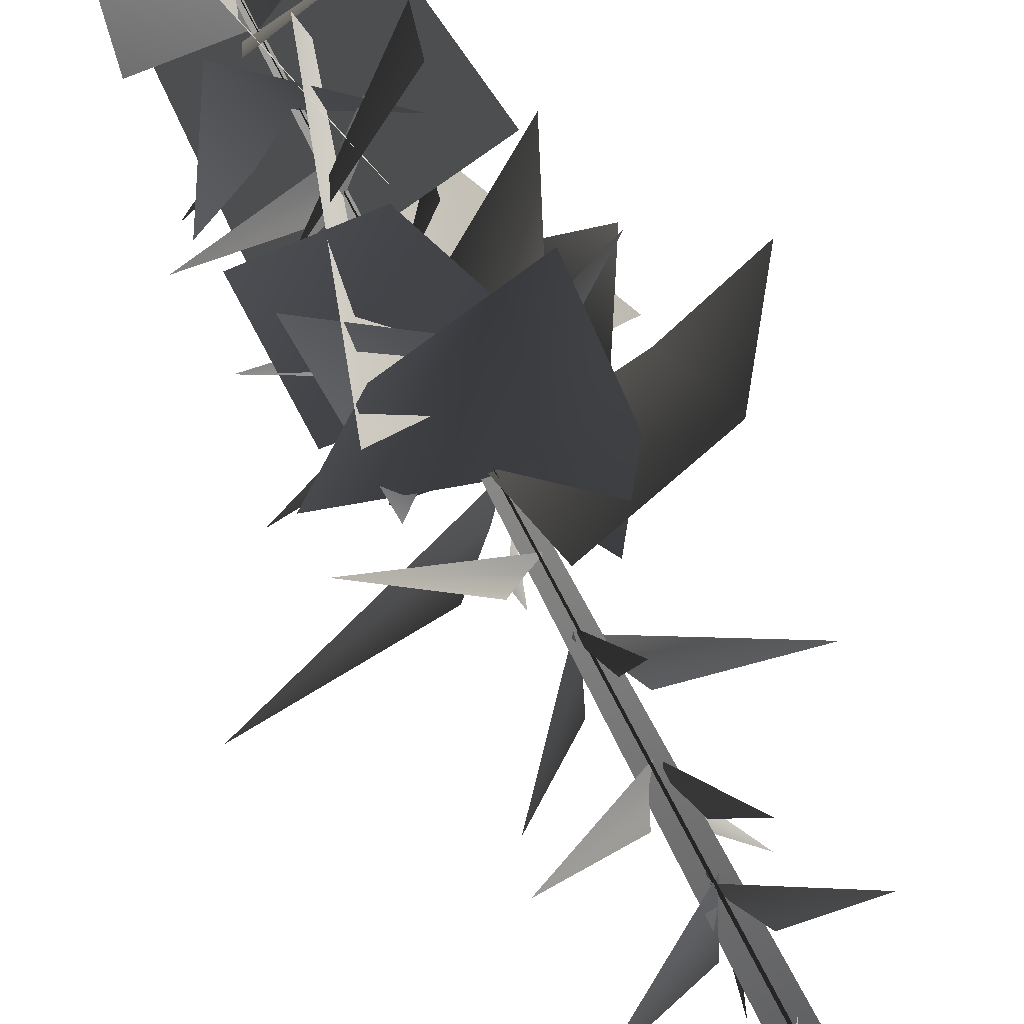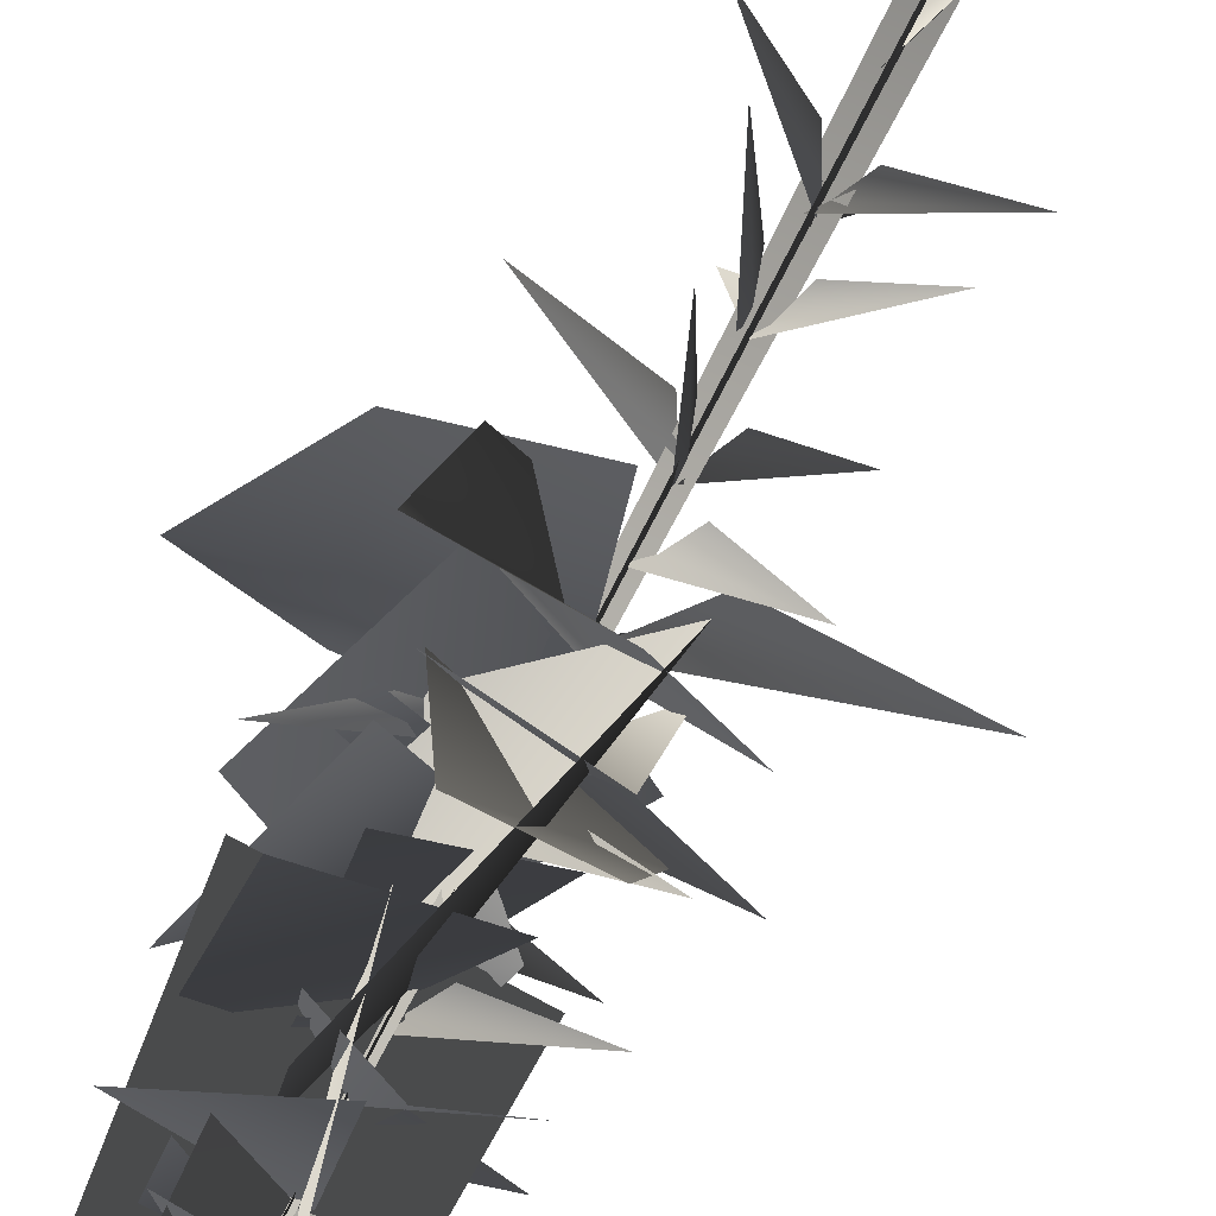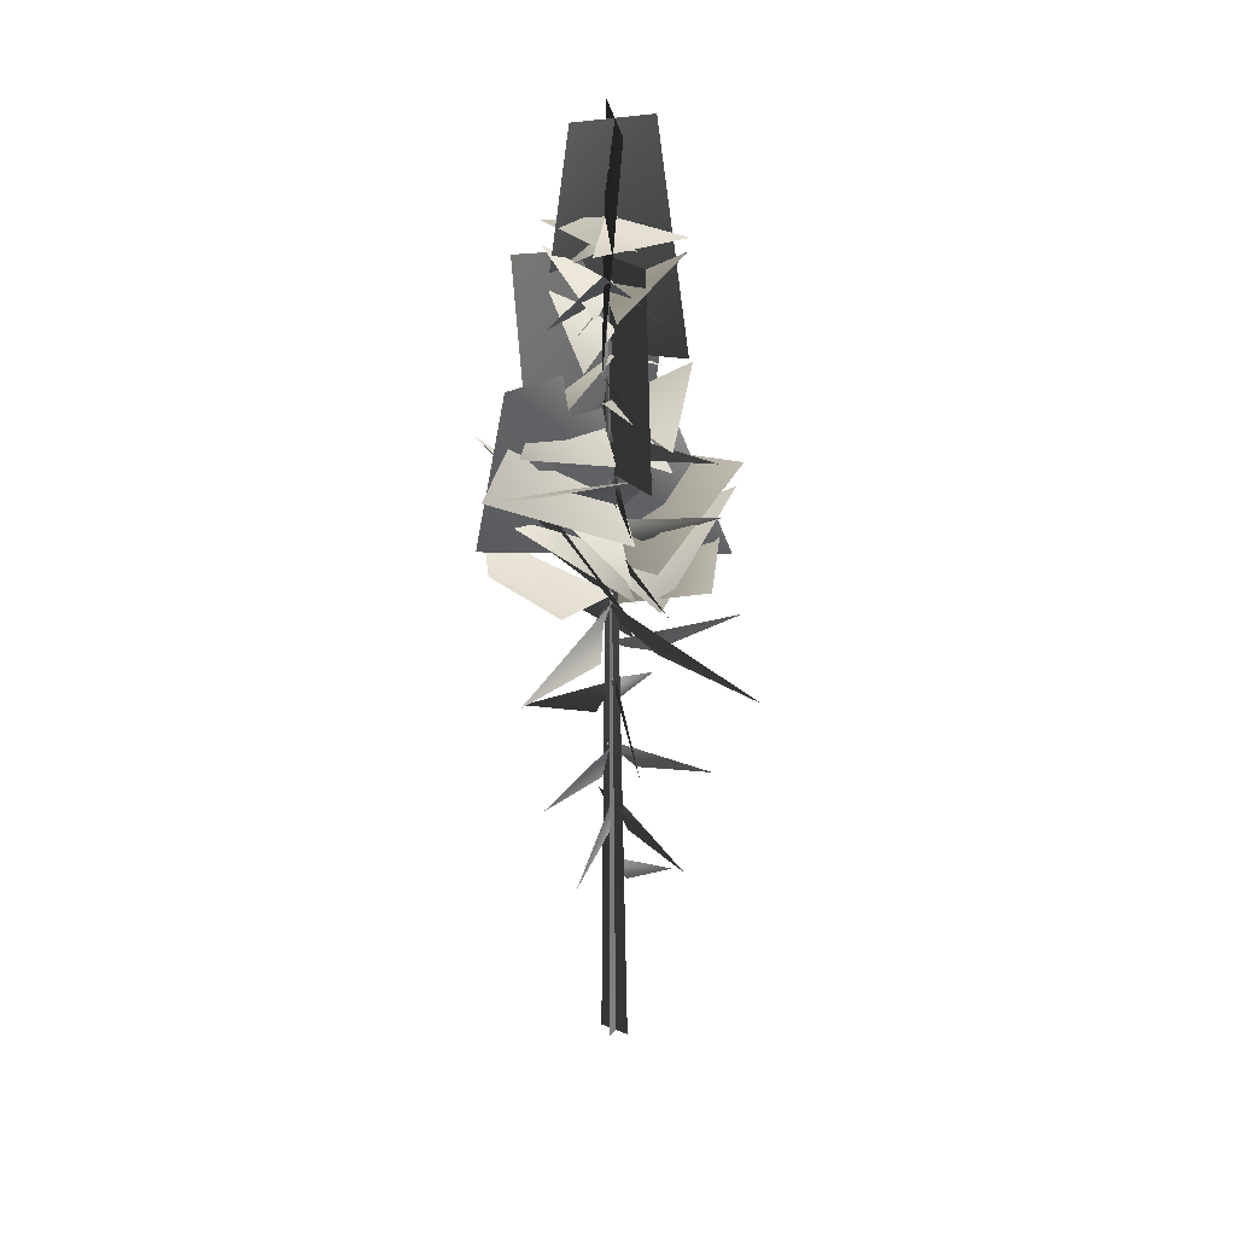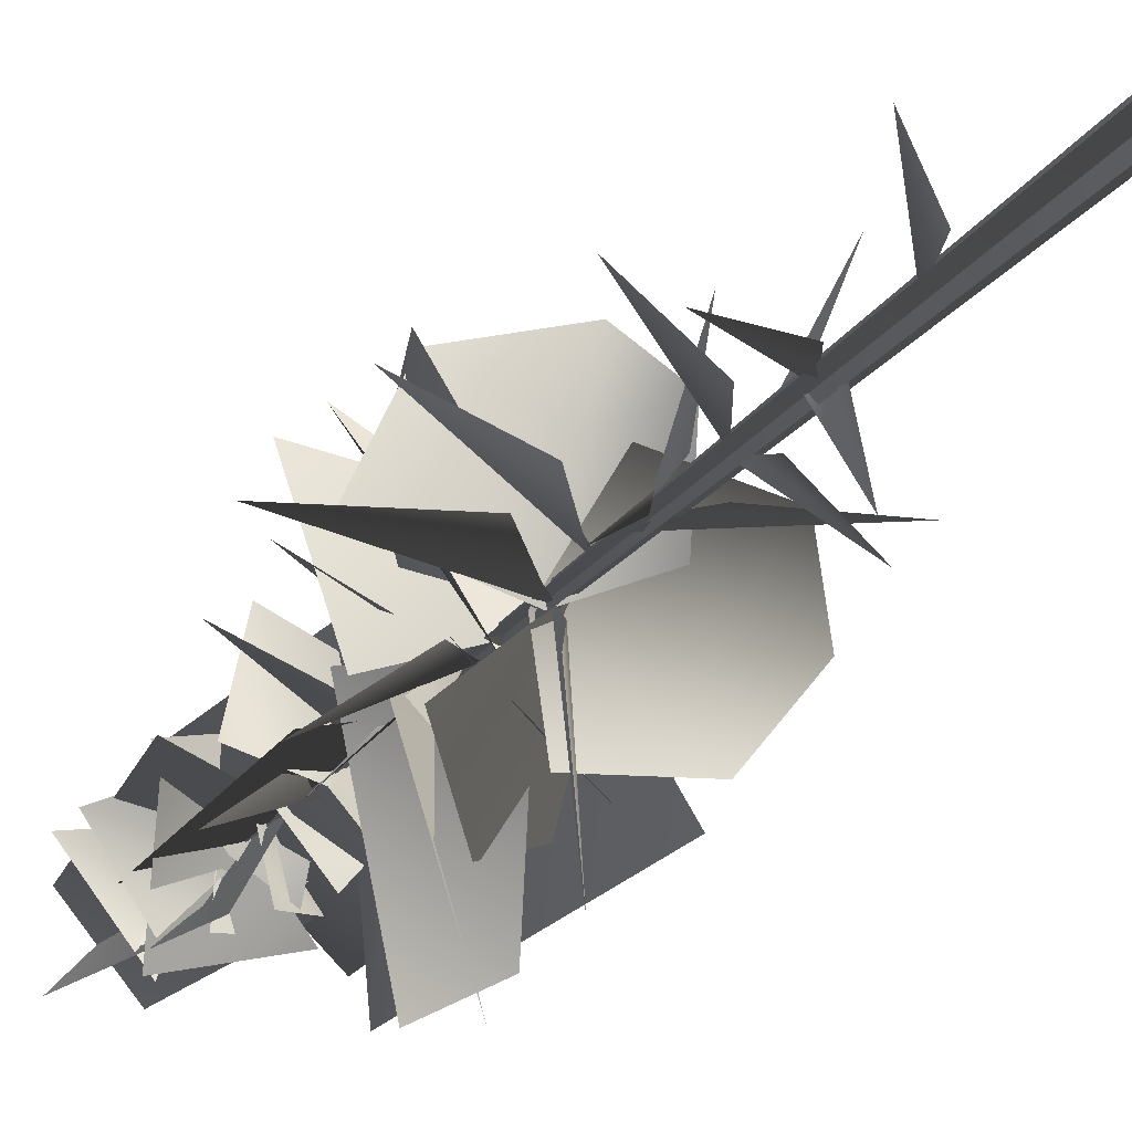
<metadata>
{"format":"obj","ext":"obj","renderer":"f3d","projection":"perspective","resolution":1024,"background":"white","views":[{"elev":77.2,"azim":-28.3,"up":"+Z"},{"elev":66.6,"azim":-154.9,"up":"+Z"},{"elev":28.5,"azim":-148.4,"up":"+Y"},{"elev":-26.5,"azim":-29.4,"up":"+Z"}]}
</metadata>
<code>
v -0.8219 4.634 1.745
v 0.00181 5.39 0.1531
v 0.1904 5.732 -0.02253
v -0.07485 4.762 0.4978
v 0.09081 7.368 0.273
v 0.002543 7.713 0.03443
v 1.76 6.344 2.004
v 0.3862 6.743 0.4759
v 0.08868 7.497 -0.08148
v 0.02602 7.88 0.1007
v -0.2017 6.108 -2.277
v -0.04561 6.83 -0.3179
v -0.09664 9.16 0.09502
v 0.1692 9.484 0.004145
v -2.194 8.45 1.484
v -0.3848 8.598 0.441
v 0.1629 9.094 -0.09227
v 0.03171 9.435 0.005356
v 1.132 7.871 -1.785
v 0.1799 8.511 -0.3413
v -0.06208 11.01 -0.04802
v 0.02625 11.4 0.09316
v -1.711 9.578 -1.487
v -0.3622 10.35 -0.08615
v 0.03157 11.12 0.2278
v 0.07602 11.46 -0.03029
v 0.3939 10.23 2.658
v 0.197 10.52 0.5948
v 2.705 14.19 0.3236
v 3.102 12.54 1.537
v 4.717 14.62 0.8057
v 0.01259 13.96 0.02734
v 0.2691 11.93 1.407
v 2.99 14.27 -1.379
v 0.3511 14.02 -1.968
v 0.00181 5.39 0.1531
v -0.8219 4.634 1.745
v 0.1904 5.732 -0.02253
v -0.07485 4.762 0.4978
v 0.09081 7.368 0.273
v 1.76 6.344 2.004
v 0.002543 7.713 0.03443
v 0.3862 6.743 0.4759
v 0.08868 7.497 -0.08148
v -0.2017 6.108 -2.277
v 0.02602 7.88 0.1007
v -0.04561 6.83 -0.3179
v -0.09664 9.16 0.09502
v -2.194 8.45 1.484
v 0.1692 9.484 0.004145
v -0.3848 8.598 0.441
v 0.1629 9.094 -0.09227
v 1.132 7.871 -1.785
v 0.03171 9.435 0.005356
v 0.1799 8.511 -0.3413
v -0.06208 11.01 -0.04802
v -1.711 9.578 -1.487
v 0.02625 11.4 0.09316
v -0.3622 10.35 -0.08615
v 0.03157 11.12 0.2278
v 0.3939 10.23 2.658
v 0.07602 11.46 -0.03029
v 0.197 10.52 0.5948
v 2.705 14.19 0.3236
v 4.717 14.62 0.8057
v 3.102 12.54 1.537
v 0.01259 13.96 0.02734
v 0.2691 11.93 1.407
v 2.99 14.27 -1.379
v 0.3511 14.02 -1.968
v -0.6239 12.02 0.9648
v -2.547 13.07 2.238
v -0.1718 12.32 0.2828
v 0.2244 12.51 0.004908
v -0.6239 12.02 0.9648
v -0.1718 12.32 0.2828
v -2.547 13.07 2.238
v 0.2244 12.51 0.004908
v 1.027 18.52 -1.099
v 1.957 19.48 1.674
v -1.036 17.18 1.163
v 1.532 18.18 3.152
v -1.167 14.3 -1.317
v 1.005 17.13 -1.811
v 1.525 13.3 1.308
v 3.344 16.22 -1.011
v 1.585 14.51 0.6128
v 0.287 16.77 3.037
v -1.68 15.27 -0.6746
v -1.96 16.93 3.21
v -0.9131 15.76 -0.4787
v 1.664 18.53 -2.254
v 1.068 16.95 1.479
v 1.506 17.67 -3.662
v -0.6306 20.59 -1.58
v 1.062 20.49 1.777
v 0.9696 26.47 1.214
v -0.7191 26.26 -0.7681
v 1.864 20.6 -0.469
v -1.716 20.6 0.6696
v -0.5907 26.39 0.9399
v 0.8387 26.34 -0.6294
v 1.208 17.57 -1.938
v -0.755 23.07 1.582
v 0.3705 17.64 2.31
v 2.296 23.01 -1.019
v -1.385 17.3 -0.4937
v 1.918 22.97 0.744
v 2.489 17.45 0.9169
v -1.086 23.06 -0.3508
v -1.541 14.05 3.476
v 3.108 15.11 -1.74
v 1.279 20.33 -2.89
v 0.4644 19.85 2.292
v 1.027 18.52 -1.099
v -1.036 17.18 1.163
v 1.957 19.48 1.674
v 1.532 18.18 3.152
v -1.167 14.3 -1.317
v 1.525 13.3 1.308
v 1.005 17.13 -1.811
v 3.344 16.22 -1.011
v 1.585 14.51 0.6128
v -1.68 15.27 -0.6746
v 0.287 16.77 3.037
v -1.96 16.93 3.21
v -0.9131 15.76 -0.4787
v 1.068 16.95 1.479
v 1.664 18.53 -2.254
v 1.506 17.67 -3.662
v -0.6306 20.59 -1.58
v 0.9696 26.47 1.214
v 1.062 20.49 1.777
v -0.7191 26.26 -0.7681
v 1.864 20.6 -0.469
v -0.5907 26.39 0.9399
v -1.716 20.6 0.6696
v 0.8387 26.34 -0.6294
v 1.208 17.57 -1.938
v 0.3705 17.64 2.31
v -0.755 23.07 1.582
v 2.296 23.01 -1.019
v -1.385 17.3 -0.4937
v 2.489 17.45 0.9169
v 1.918 22.97 0.744
v -1.086 23.06 -0.3508
v -1.541 14.05 3.476
v 1.279 20.33 -2.89
v 3.108 15.11 -1.74
v 0.4644 19.85 2.292
v -0.0453 7.41 0.007805
v 0.1584 7.767 0.1283
v -2.389 6.298 -0.3118
v -0.384 6.776 0.05371
v 0.1725 9.074 0.1403
v 0.2072 9.444 -0.07401
v 0.8554 7.802 2.319
v 0.335 8.418 0.3869
v 0.175 11.03 0.05166
v -0.08107 11.46 -0.06072
v 2.989 9.673 0.06143
v 0.5605 10.27 -0.05306
v 0.8896 14.14 2.746
v -1.095 14.71 3.642
v 1.592 14.84 4.834
v 0.08698 13.69 -0.07204
v -2.434 14.31 0.7923
v 1.676 12.73 2.819
v 1.043 11.96 0.01558
v -0.0453 7.41 0.007805
v -2.389 6.298 -0.3118
v 0.1584 7.767 0.1283
v -0.384 6.776 0.05371
v 0.1725 9.074 0.1403
v 0.8554 7.802 2.319
v 0.2072 9.444 -0.07401
v 0.335 8.418 0.3869
v 0.175 11.03 0.05166
v 2.989 9.673 0.06143
v -0.08107 11.46 -0.06072
v 0.5605 10.27 -0.05306
v -0.3128 12.56 -1.174
v 0.06953 12.69 -4.306
v 0.1043 13.2 -0.3952
v 0.1365 13.63 0.07991
v -0.3128 12.56 -1.174
v 0.1043 13.2 -0.3952
v 0.06953 12.69 -4.306
v 0.1365 13.63 0.07991
v -0.2388 13.16 -0.02128
v 0.2647 13.69 0.02637
v -4.598 12.32 -0.4178
v -1.105 12.36 0.3168
v -0.2388 13.16 -0.02128
v -4.598 12.32 -0.4178
v 0.2647 13.69 0.02637
v -1.105 12.36 0.3168
v 0.8896 14.14 2.746
v 1.592 14.84 4.834
v -1.095 14.71 3.642
v 0.08698 13.69 -0.07204
v -2.434 14.31 0.7923
v 1.676 12.73 2.819
v 1.043 11.96 0.01558
v -0.002317 24.04 0.1608
v -0.5633 23.5 -0.9646
v 1.866 23.76 -0.356
v -0.002317 24.04 0.1608
v 1.866 23.76 -0.356
v 0.458 23.23 1.286
v 0.262 24.05 0.05666
v 0.8166 23.17 1.009
v -1.79 23.72 0.4963
v 0.262 24.05 0.05666
v -1.79 23.72 0.4963
v -0.2845 23.51 -1.429
v 0.08431 23.32 -0.09592
v 1.327 22.61 -0.3511
v 0.9455 24.15 1.567
v 0.08431 23.32 -0.09592
v 0.9455 24.15 1.567
v -0.8665 22.85 1.208
v 0.06469 22.38 -0.103
v 1.193 21.58 -0.4551
v 1.003 22.95 1.686
v 0.06469 22.38 -0.103
v 1.003 22.95 1.686
v -0.9867 21.89 1.106
v 0.00248 22.37 0.1101
v -0.2744 21.9 -1.302
v 1.786 23.19 -0.4656
v 0.00248 22.37 0.1101
v 1.786 23.19 -0.4656
v 1.206 21.64 0.942
v -0.004173 21.22 0.1129
v -0.009862 20.55 -1.411
v 1.758 22.43 -0.4909
v -0.004173 21.22 0.1129
v 1.758 22.43 -0.4909
v 1.427 20.74 1.25
v 0.03811 22.07 -0.08275
v 0.5951 21.04 -1.114
v 1.282 21.48 1.829
v 0.03811 22.07 -0.08275
v 1.282 21.48 1.829
v -1.367 21.59 1.093
v 0.2821 22.25 -0.03697
v 0.1295 21.28 1.201
v -1.596 23.28 0.7078
v 0.2821 22.25 -0.03697
v -1.596 23.28 0.7078
v -0.973 22.02 -1.468
v 0.2284 22 0.1644
v -1.296 21.39 0.4833
v -0.6342 23.17 -1.53
v 0.2284 22 0.1644
v -0.6342 23.17 -1.53
v 1.067 21.44 -1.418
v -0.02172 20.55 -0.02978
v 0.3922 19.55 -1.472
v 2.46 20.54 0.9915
v -0.02172 20.55 -0.02978
v 2.46 20.54 0.9915
v -0.3266 19.73 1.843
v 0.2209 19.3 -0.1854
v 1.692 18.25 0.4956
v -0.8308 19.75 2.428
v 0.2209 19.3 -0.1854
v -0.8308 19.75 2.428
v -1.848 18.49 -0.2897
v -0.5475 18.01 -0.8052
v 1.396 19.2 -1.456
v 0.948 18.89 0.7383
v 1.293 18.35 -2.3
v -0.9167 17.3 0.4577
v 1.812 17.41 -3.012
v 0.9079 15.36 0.3567
v 0.4831 17.99 -3.785
v -0.1277 15.89 0.01952
v -1.105 14.92 -0.9464
v 3.211 18.25 -1.502
v -0.1277 15.89 0.01952
v 3.211 18.25 -1.502
v 1.785 15.4 0.2822
v 0.04929 15.38 -0.09479
v -0.9386 14.14 -0.4535
v 2.912 16.18 -1.449
v 0.04929 15.38 -0.09479
v 2.912 16.18 -1.449
v 2.006 14.97 0.2439
v 0.1257 14.79 -0.2469
v 1.693 14.58 0.6594
v -1.649 16.1 3.401
v 0.1257 14.79 -0.2469
v -1.649 16.1 3.401
v -1.26 13.67 0.2172
v -0.002317 24.04 0.1608
v 1.866 23.76 -0.356
v -0.5633 23.5 -0.9646
v -0.002317 24.04 0.1608
v 0.458 23.23 1.286
v 1.866 23.76 -0.356
v 0.262 24.05 0.05666
v -1.79 23.72 0.4963
v 0.8166 23.17 1.009
v 0.262 24.05 0.05666
v -0.2845 23.51 -1.429
v -1.79 23.72 0.4963
v 0.08431 23.32 -0.09592
v 0.9455 24.15 1.567
v 1.327 22.61 -0.3511
v 0.08431 23.32 -0.09592
v -0.8665 22.85 1.208
v 0.9455 24.15 1.567
v 0.06469 22.38 -0.103
v 1.003 22.95 1.686
v 1.193 21.58 -0.4551
v 0.06469 22.38 -0.103
v -0.9867 21.89 1.106
v 1.003 22.95 1.686
v 0.00248 22.37 0.1101
v 1.786 23.19 -0.4656
v -0.2744 21.9 -1.302
v 0.00248 22.37 0.1101
v 1.206 21.64 0.942
v 1.786 23.19 -0.4656
v -0.004173 21.22 0.1129
v 1.758 22.43 -0.4909
v -0.009862 20.55 -1.411
v -0.004173 21.22 0.1129
v 1.427 20.74 1.25
v 1.758 22.43 -0.4909
v 0.03811 22.07 -0.08275
v 1.282 21.48 1.829
v 0.5951 21.04 -1.114
v 0.03811 22.07 -0.08275
v -1.367 21.59 1.093
v 1.282 21.48 1.829
v 0.2821 22.25 -0.03697
v -1.596 23.28 0.7078
v 0.1295 21.28 1.201
v 0.2821 22.25 -0.03697
v -0.973 22.02 -1.468
v -1.596 23.28 0.7078
v 0.2284 22 0.1644
v -0.6342 23.17 -1.53
v -1.296 21.39 0.4833
v 0.2284 22 0.1644
v 1.067 21.44 -1.418
v -0.6342 23.17 -1.53
v -0.02172 20.55 -0.02978
v 2.46 20.54 0.9915
v 0.3922 19.55 -1.472
v -0.02172 20.55 -0.02978
v -0.3266 19.73 1.843
v 2.46 20.54 0.9915
v 0.2209 19.3 -0.1854
v -0.8308 19.75 2.428
v 1.692 18.25 0.4956
v 0.2209 19.3 -0.1854
v -1.848 18.49 -0.2897
v -0.8308 19.75 2.428
v -0.5475 18.01 -0.8052
v 0.948 18.89 0.7383
v 1.396 19.2 -1.456
v 1.293 18.35 -2.3
v -0.9167 17.3 0.4577
v 0.9079 15.36 0.3567
v 1.812 17.41 -3.012
v 0.4831 17.99 -3.785
v -0.1277 15.89 0.01952
v 3.211 18.25 -1.502
v -1.105 14.92 -0.9464
v -0.1277 15.89 0.01952
v 1.785 15.4 0.2822
v 3.211 18.25 -1.502
v 0.04929 15.38 -0.09479
v 2.912 16.18 -1.449
v -0.9386 14.14 -0.4535
v 0.04929 15.38 -0.09479
v 2.006 14.97 0.2439
v 2.912 16.18 -1.449
v 0.1257 14.79 -0.2469
v -1.649 16.1 3.401
v 1.693 14.58 0.6594
v 0.1257 14.79 -0.2469
v -1.26 13.67 0.2172
v -1.649 16.1 3.401
v -0.0294 17.14 -0.07937
v 0.07309 17.39 0.1737
v -1.543 16.64 -1.701
v -0.3343 16.66 -0.3404
v 0.1185 18.26 -0.001762
v 0.4541 18.57 -0.04599
v -2.432 17.84 0.9957
v -0.326 17.72 0.3082
v -0.0294 17.14 -0.07937
v -1.543 16.64 -1.701
v 0.07309 17.39 0.1737
v -0.3343 16.66 -0.3404
v 0.1185 18.26 -0.001762
v -2.432 17.84 0.9957
v 0.4541 18.57 -0.04599
v -0.326 17.72 0.3082
v 0.0286 15.24 -0.08466
v 0.3684 15.59 0.1496
v -2.721 14.93 -1.908
v -0.6982 14.7 -0.2072
v 0.0286 15.24 -0.08466
v -2.721 14.93 -1.908
v 0.3684 15.59 0.1496
v -0.6982 14.7 -0.2072
v 0.05653 19.68 -0.07688
v 0.3607 19.98 0.02084
v -1.809 19.08 -1.254
v -0.4066 19.12 0.001283
v 0.05653 19.68 -0.07688
v -1.809 19.08 -1.254
v 0.3607 19.98 0.02084
v -0.4066 19.12 0.001283
v -0.1009 15.93 -0.0424
v 0.288 16.1 -0.128
v -2.336 16.18 1.377
v -0.6181 15.53 0.2952
v -0.1009 15.93 -0.0424
v -2.336 16.18 1.377
v 0.288 16.1 -0.128
v -0.6181 15.53 0.2952
v 0.3288 14.7 0.1077
v -0.1616 14.76 -0.03585
v 3.221 15.89 -0.1187
v 1.16 14.46 0.07886
v 0.3288 14.7 0.1077
v 3.221 15.89 -0.1187
v -0.1616 14.76 -0.03585
v 1.16 14.46 0.07886
v -0.0802 -0.2054 -0.4107
v 0.2675 25.89 0.1726
v -0.04636 -0.2107 0.4553
v 0.4119 -0.2054 -0.07355
v 0.2675 25.89 0.1726
v -0.4545 -0.2107 -0.05369
v -0.0802 -0.2054 -0.4107
v -0.04636 -0.2107 0.4553
v 0.2675 25.89 0.1726
v 0.4119 -0.2054 -0.07355
v -0.4545 -0.2107 -0.05369
v 0.2675 25.89 0.1726
g MEP_Con_01_g_LOD_01(Clone)_12321_352
f 1 3 2
f 4 1 2
f 5 7 6
f 8 7 5
f 9 11 10
f 12 11 9
f 13 15 14
f 16 15 13
f 17 19 18
f 20 19 17
f 21 23 22
f 24 23 21
f 25 27 26
f 28 27 25
f 29 31 30
f 32 29 30
f 33 32 30
f 29 32 34
f 31 29 34
f 32 35 34
f 36 38 37
f 39 36 37
f 40 42 41
f 43 40 41
f 44 46 45
f 47 44 45
f 48 50 49
f 51 48 49
f 52 54 53
f 55 52 53
f 56 58 57
f 59 56 57
f 60 62 61
f 63 60 61
f 64 66 65
f 67 66 64
f 68 66 67
f 64 69 67
f 65 69 64
f 67 69 70
f 71 73 72
f 73 74 72
f 75 77 76
f 76 77 78
f 79 81 80
f 81 82 80
f 83 85 84
f 85 86 84
f 87 89 88
f 89 90 88
f 91 93 92
f 94 91 92
f 95 97 96
f 98 97 95
f 99 101 100
f 102 101 99
f 103 105 104
f 106 103 104
f 107 109 108
f 110 107 108
f 111 113 112
f 114 113 111
f 115 117 116
f 116 117 118
f 119 121 120
f 120 121 122
f 123 125 124
f 124 125 126
f 127 129 128
f 130 129 127
f 131 133 132
f 134 131 132
f 135 137 136
f 138 135 136
f 139 141 140
f 142 141 139
f 143 145 144
f 146 145 143
f 147 149 148
f 150 147 148
f 151 153 152
f 154 153 151
f 155 157 156
f 158 157 155
f 159 161 160
f 162 161 159
f 163 165 164
f 166 163 164
f 167 166 164
f 163 166 168
f 165 163 168
f 166 169 168
f 170 172 171
f 173 170 171
f 174 176 175
f 177 174 175
f 178 180 179
f 181 178 179
f 182 184 183
f 184 185 183
f 186 188 187
f 187 188 189
f 190 192 191
f 193 192 190
f 194 196 195
f 197 194 195
f 198 200 199
f 201 200 198
f 202 200 201
f 198 203 201
f 199 203 198
f 201 203 204
f 205 207 206
f 208 210 209
f 211 213 212
f 214 216 215
f 217 219 218
f 220 222 221
f 223 225 224
f 226 228 227
f 229 231 230
f 232 234 233
f 235 237 236
f 238 240 239
f 241 243 242
f 244 246 245
f 247 249 248
f 250 252 251
f 253 255 254
f 256 258 257
f 259 261 260
f 262 264 263
f 265 267 266
f 268 270 269
f 271 273 272
f 274 271 272
f 275 277 276
f 278 275 276
f 279 281 280
f 282 284 283
f 285 287 286
f 288 290 289
f 291 293 292
f 294 296 295
f 297 299 298
f 300 302 301
f 303 305 304
f 306 308 307
f 309 311 310
f 312 314 313
f 315 317 316
f 318 320 319
f 321 323 322
f 324 326 325
f 327 329 328
f 330 332 331
f 333 335 334
f 336 338 337
f 339 341 340
f 342 344 343
f 345 347 346
f 348 350 349
f 351 353 352
f 354 356 355
f 357 359 358
f 360 362 361
f 363 365 364
f 366 365 363
f 367 369 368
f 370 369 367
f 371 373 372
f 374 376 375
f 377 379 378
f 380 382 381
f 383 385 384
f 386 388 387
f 389 391 390
f 392 391 389
f 393 395 394
f 396 395 393
f 397 399 398
f 400 397 398
f 401 403 402
f 404 401 402
f 405 407 406
f 408 407 405
f 409 411 410
f 412 409 410
f 413 415 414
f 416 415 413
f 417 419 418
f 420 417 418
f 421 423 422
f 424 423 421
f 425 427 426
f 428 425 426
f 429 431 430
f 432 431 429
f 433 435 434
f 436 433 434
f 437 439 438
f 440 442 441
f 443 445 444
f 446 448 447

</code>
